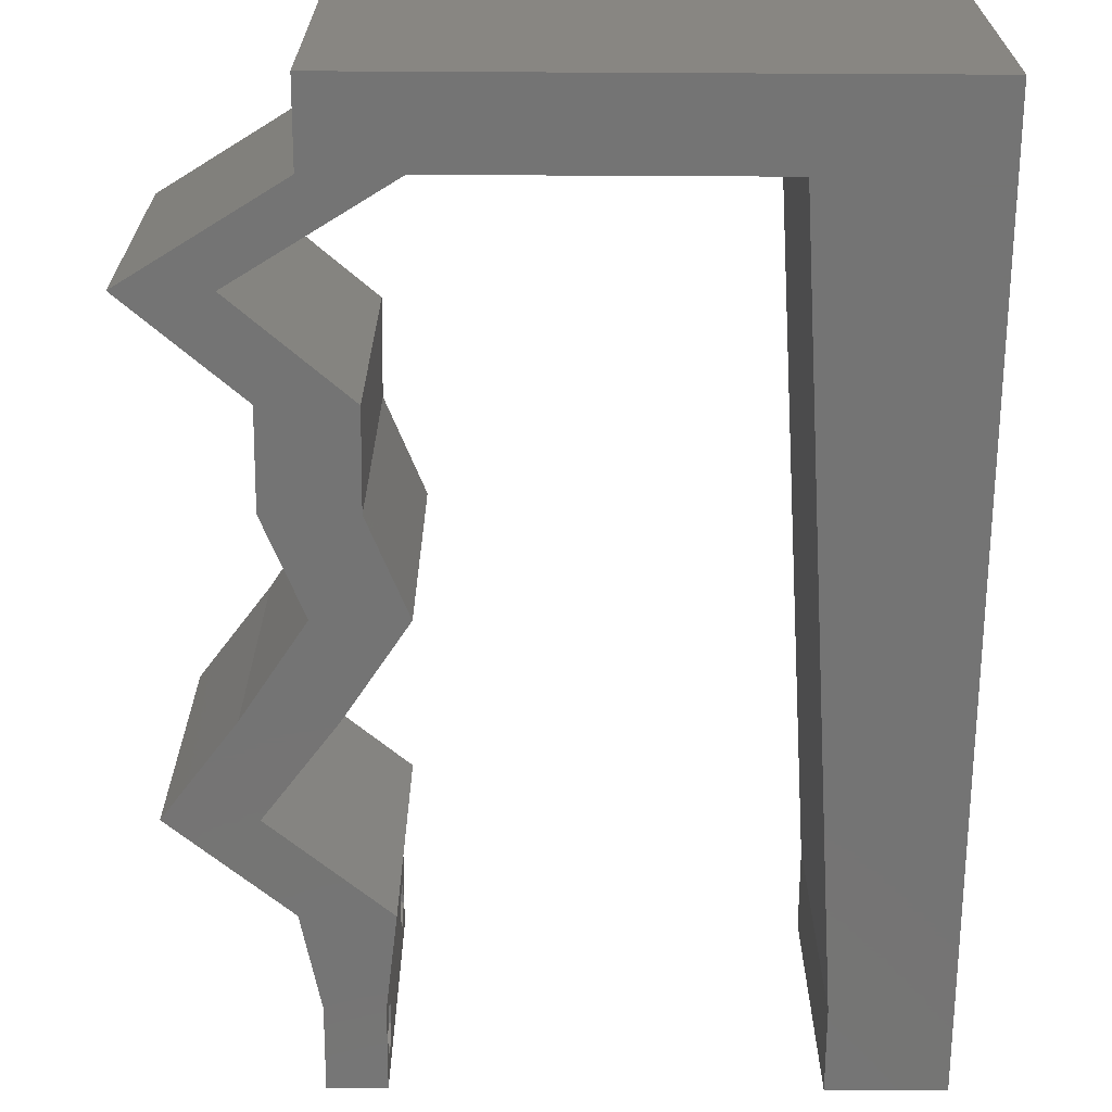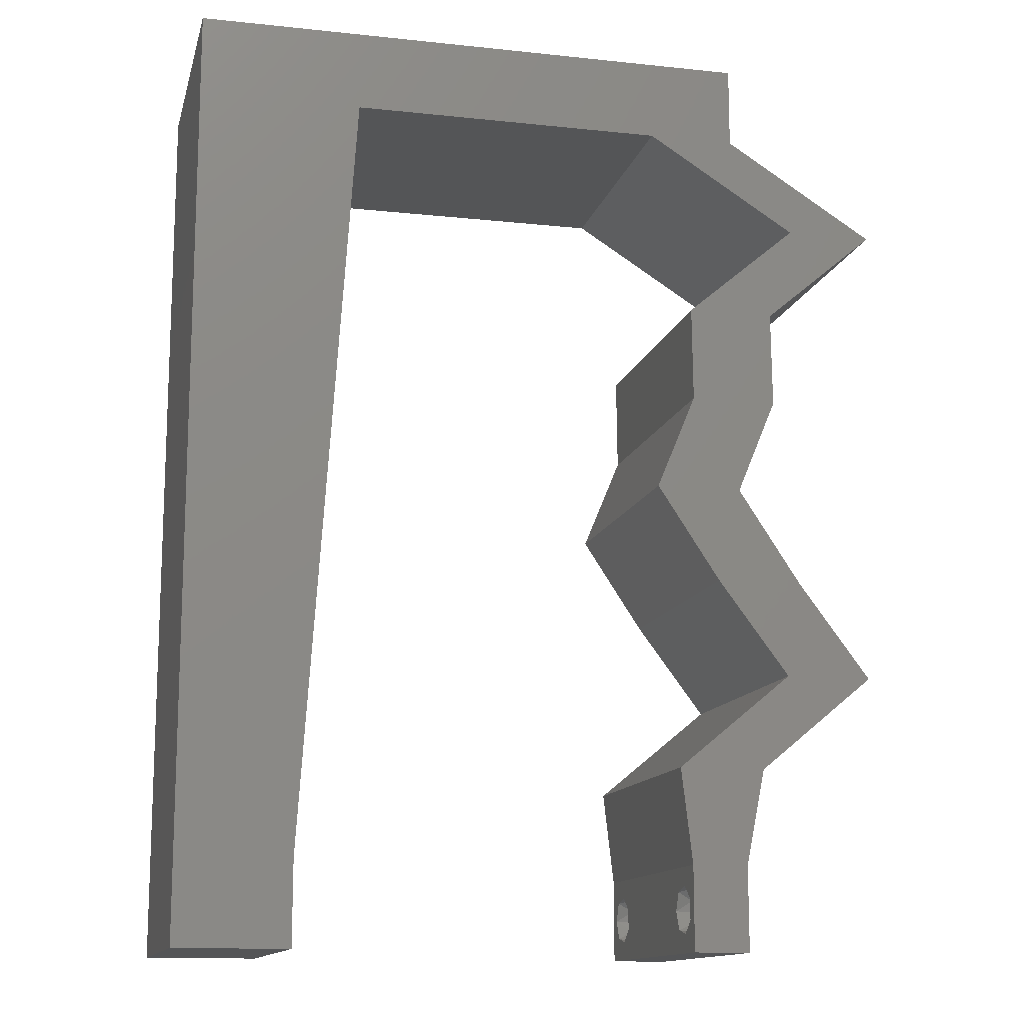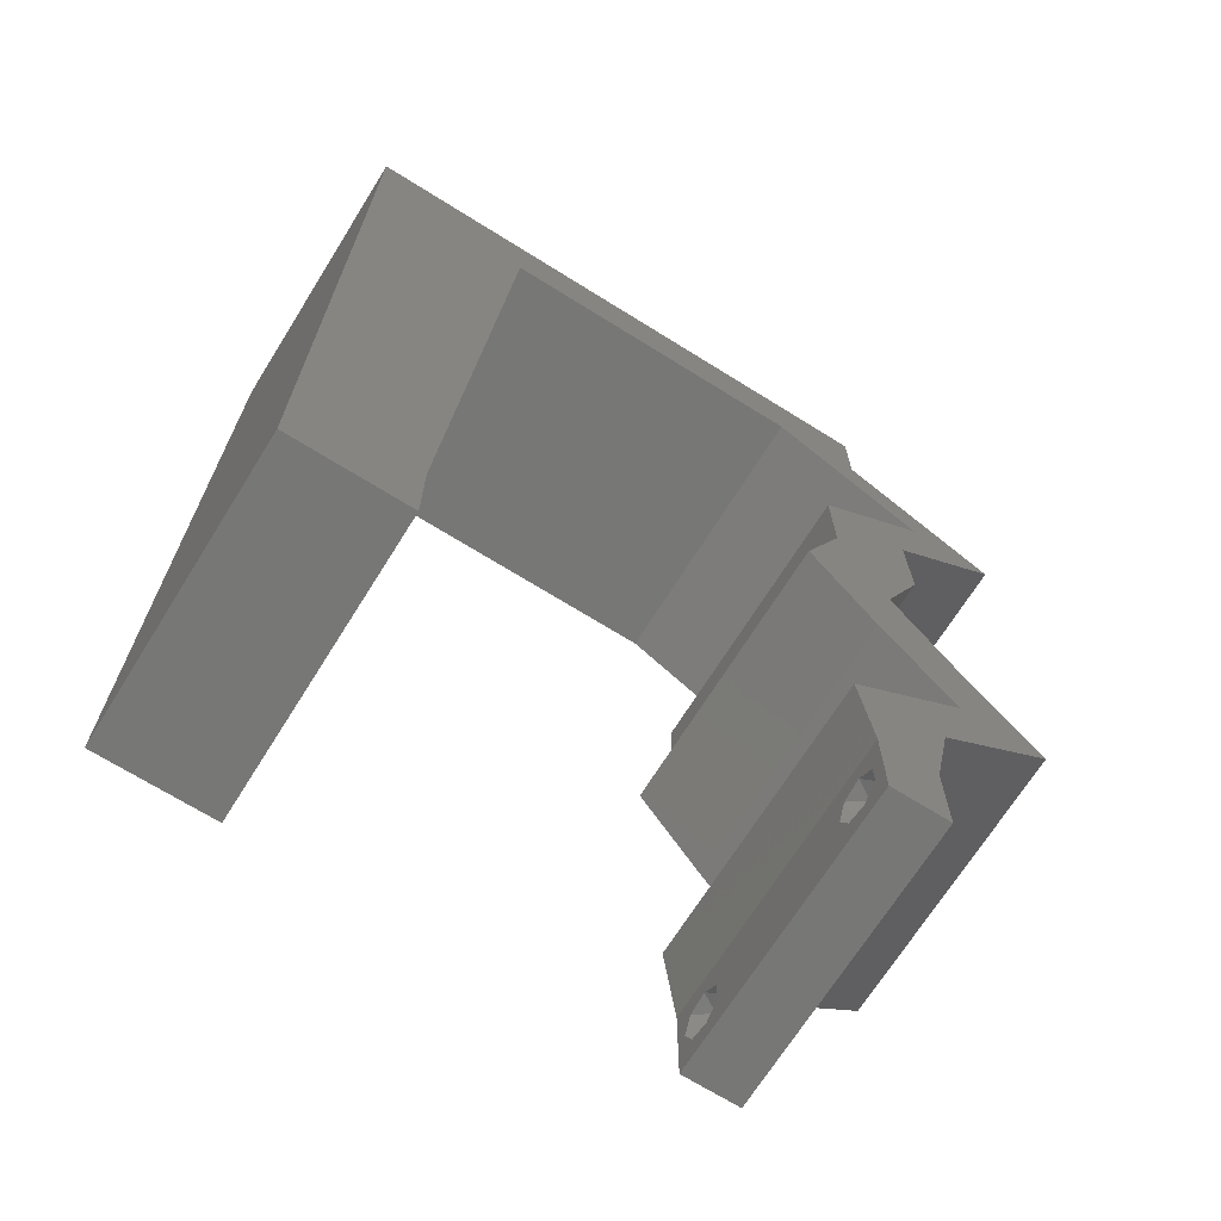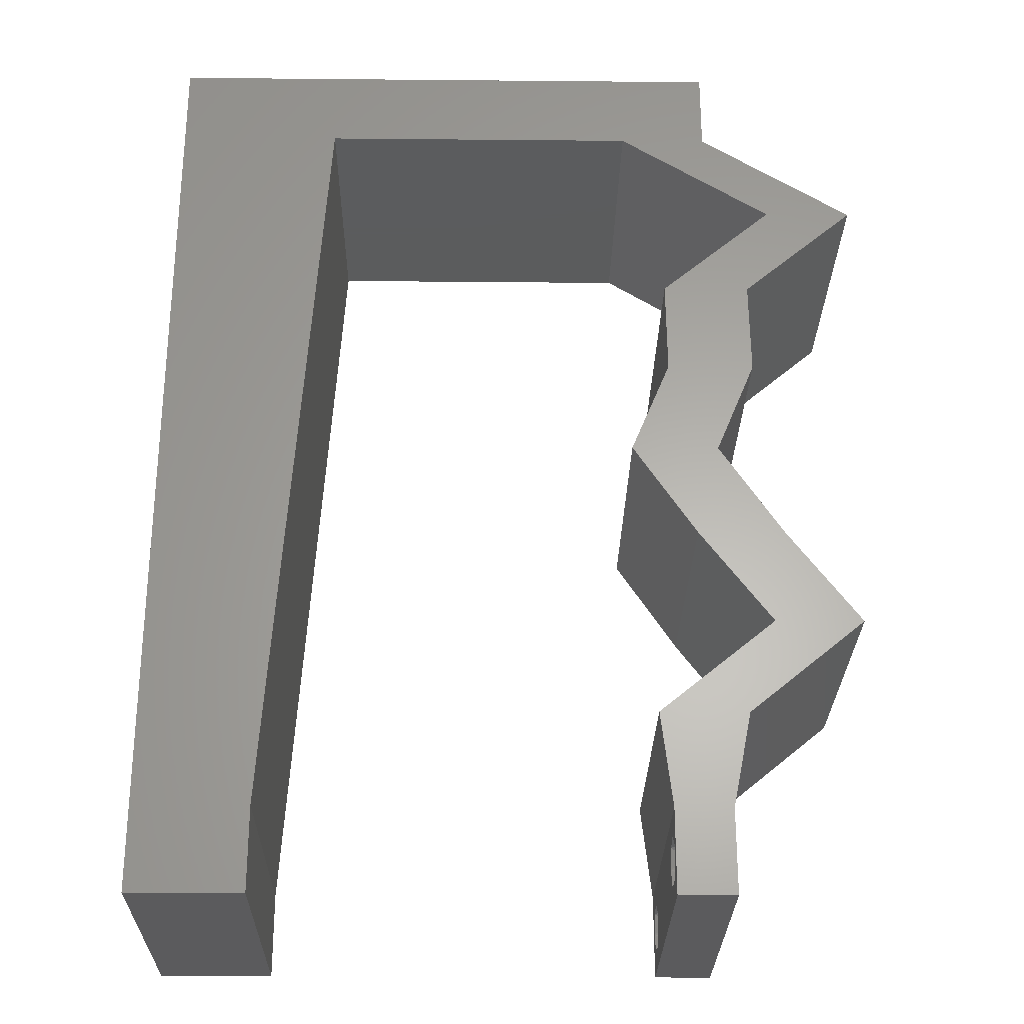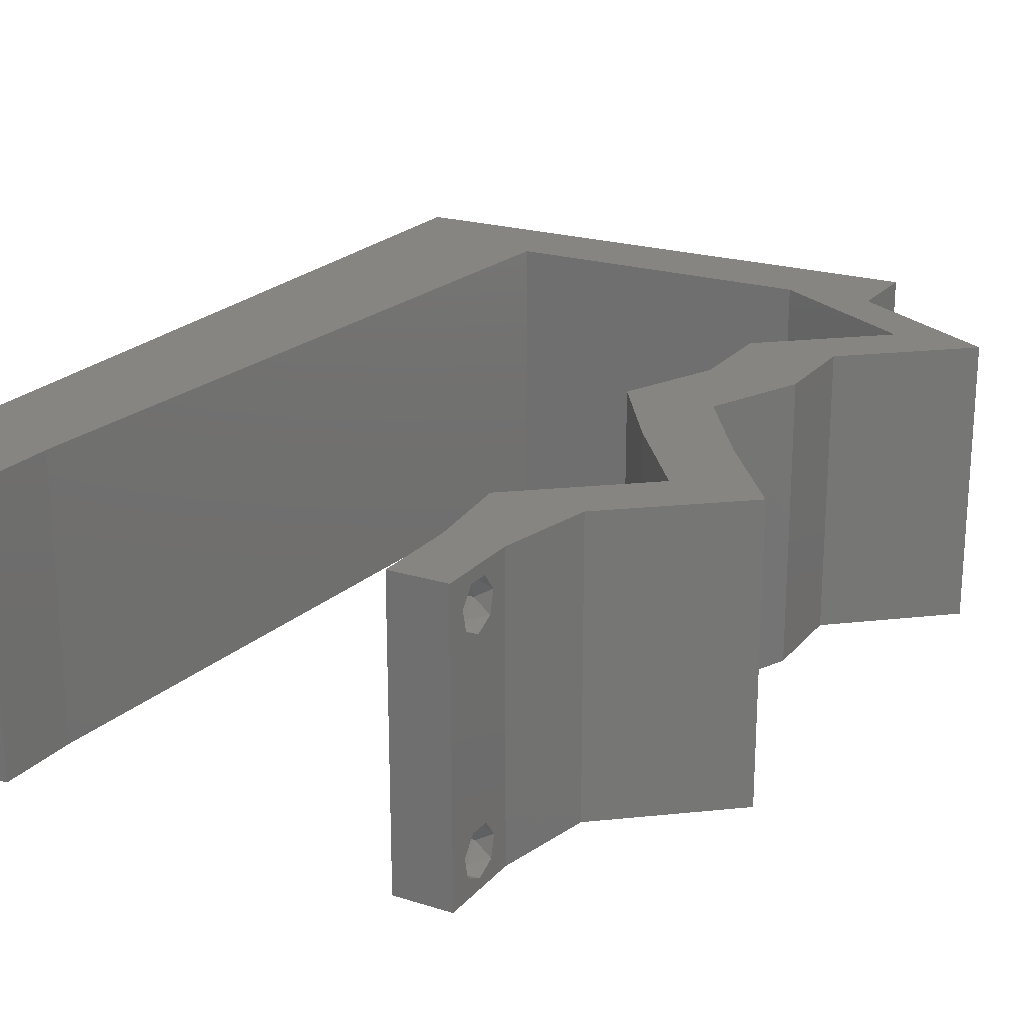
<metadata>
{"format":"stl","ext":"stl","renderer":"f3d","projection":"perspective","resolution":1024,"background":"white","views":[{"elev":-66.5,"azim":179.7,"up":"+Z"},{"elev":-13.4,"azim":-13.5,"up":"+Y"},{"elev":-69.3,"azim":-32.0,"up":"+Y"},{"elev":-27.2,"azim":-0.8,"up":"+Y"},{"elev":21.4,"azim":29.1,"up":"+Z"}]}
</metadata>
<code>
# stl→obj: 243 verts, 490 faces
v 0.04 0 0.01
v 0.04 -0.006 0.01
v 0.04 -0.003738 0.003932
v 0.04 -0.003 0.0159
v 0.04 -0.004657 0.002778
v 0.04 -0.006 0
v 0.04 -0.004329 0.00134
v 0.04 -0.001671 0.00134
v 0.04 0 0
v 0.04 -0.001343 0.002778
v 0.04 -0.003 0.0007
v 0.04 -0.002262 0.01913
v 0.04 -0.001343 0.01798
v 0.04 0 0.02
v 0.04 -0.004657 0.01798
v 0.04 -0.003738 0.01913
v 0.04 -0.006 0.02
v 0.04 -0.001671 0.01654
v 0.04 -0.004329 0.01654
v 0.04 -0.002262 0.003932
v 0.036 -0.006 0.01
v 0.036 0 0.01
v 0.036 -0.003738 0.003932
v 0.036 -0.003 0.0159
v 0.036 -0.004329 0.00134
v 0.036 -0.006 0
v 0.036 -0.004657 0.002778
v 0.036 -0.001343 0.002778
v 0.036 0 0
v 0.036 -0.001671 0.00134
v 0.036 -0.003 0.0007
v 0.036 -0.003738 0.01913
v 0.036 -0.004657 0.01798
v 0.036 -0.006 0.02
v 0.036 0 0.02
v 0.036 -0.001343 0.01798
v 0.036 -0.002262 0.01913
v 0.036 -0.004329 0.01654
v 0.036 -0.001671 0.01654
v 0.036 -0.002262 0.003932
v 0.04138 0.006781 0.02
v 0.038 0.003667 0.02
v 0.04962 0.01356 0.02
v 0.04454 0.02034 0.02
v 0.04345 0.01356 0.02
v 0.03838 0.02034 0.02
v 0 -0.006 0.02
v 0.008 -0.006 0.02
v 0.004 -0.003 0.02
v 0.008 0 0.02
v 0 0 0.02
v 0.04007 0.02713 0.02
v 0.03391 0.02713 0.02
v 0 0.036 0.02
v 0 0.024 0.02
v 0.01014 0.03255 0.02
v 0.009426 0.0217 0.02
v 0.04289 0.03391 0.02
v 0.03672 0.03391 0.02
v 0 0.048 0.02
v 0.01085 0.0434 0.02
v 0.005 0.05555 0.02
v 0.04463 0.04747 0.02
v 0.0508 0.04747 0.02
v 0.0454 0.05086 0.02
v 0.004178 0.005713 0.02
v 0 0.012 0.02
v 0.005032 0.01654 0.02
v 0.01 0.06 0.02
v 0 0.06 0.02
v 0.008713 0.01085 0.02
v 0.03 0.06 0.02
v 0.03383 0.05425 0.02
v 0.03596 0.05713 0.02
v 0.04 0.05425 0.02
v 0.04 0.06 0.02
v 0.03665 0.04069 0.02
v 0.03977 0.0373 0.02
v 0.04282 0.04069 0.02
v 0.01157 0.05425 0.02
v 0.038 -0.003 0.02
v 0.03522 0.006781 0.02
v 0.03923 0.05086 0.02
v 0.0227 0.05425 0.02
v 0.02 0.06 0.02
v 0 -0.006 0.01
v 0 -0.003 0.015
v 0 0 0.01
v 0 -0.006 0
v 0 -0.003 0.005
v 0 0 0
v 0.004 -0.006 0.015
v 0.008 -0.006 0.01
v 0.004 -0.006 0.005
v 0.008 -0.006 0
v 0 0.06 0
v 0 0.051 0.0086
v 0 0.06 0.01
v 0 0.009 0.0114
v 0 0.048 0
v 0 0.0415 0.009767
v 0 0.03 0.01
v 0 0.036 0
v 0 0.024 0
v 0 0.0185 0.01023
v 0 0.012 0
v 0 0.005337 0.005128
v 0 0.05466 0.01487
v 0.038 0.003667 0
v 0.04138 0.006781 0
v 0.04962 0.01356 0
v 0.04345 0.01356 0
v 0.04454 0.02034 0
v 0.03838 0.02034 0
v 0.004 -0.003 0
v 0.008 0 0
v 0.04007 0.02713 0
v 0.03391 0.02713 0
v 0.01014 0.03255 0
v 0.009426 0.0217 0
v 0.03672 0.03391 0
v 0.04289 0.03391 0
v 0.005 0.05555 0
v 0.01085 0.0434 0
v 0.04463 0.04747 0
v 0.0454 0.05086 0
v 0.0508 0.04747 0
v 0.004178 0.005713 0
v 0.005032 0.01654 0
v 0.01 0.06 0
v 0.008713 0.01085 0
v 0.03 0.06 0
v 0.03596 0.05713 0
v 0.03383 0.05425 0
v 0.04 0.05425 0
v 0.04 0.06 0
v 0.03977 0.0373 0
v 0.04282 0.04069 0
v 0.03665 0.04069 0
v 0.01157 0.05425 0
v 0.038 -0.003 0
v 0.03522 0.006781 0
v 0.03923 0.05086 0
v 0.0227 0.05425 0
v 0.02 0.06 0
v 0.008 0 0.01
v 0.008 -0.003 0.015
v 0.008 -0.003 0.005
v 0.015 0.06 0.00866
v 0.025 0.06 0.01134
v 0.006575 0.06 0.01266
v 0.03343 0.06 0.007337
v 0.04 0.06 0.01
v 0.0342 0.06 0.01422
v 0.005798 0.06 0.00578
v 0.04 0.05425 0.01
v 0.04 0.05713 0.005
v 0.04 0.05713 0.015
v 0.0508 0.04747 0.01
v 0.04681 0.04408 0.005
v 0.04681 0.04408 0.015
v 0.04282 0.04069 0.01
v 0.04285 0.0373 0.015
v 0.04289 0.03391 0.01
v 0.04285 0.0373 0.005
v 0.04148 0.03052 0.015
v 0.04007 0.02713 0.01
v 0.04148 0.03052 0.005
v 0.04231 0.02373 0.015
v 0.04454 0.02034 0.01
v 0.04231 0.02373 0.005
v 0.04708 0.01695 0.015
v 0.04962 0.01356 0.01
v 0.04708 0.01695 0.005
v 0.0455 0.01017 0.005494
v 0.0455 0.01017 0.01448
v 0.04138 0.006781 0.01
v 0.04069 0.003391 0.015
v 0.04069 0.003391 0.005
v 0.03561 0.003391 0.015
v 0.03522 0.006781 0.01
v 0.03561 0.003391 0.005
v 0.03933 0.01017 0.005494
v 0.03933 0.01017 0.01448
v 0.04345 0.01356 0.01
v 0.04091 0.01695 0.015
v 0.03838 0.02034 0.01
v 0.04091 0.01695 0.005
v 0.03391 0.02713 0.01
v 0.03614 0.02373 0.015
v 0.03614 0.02373 0.005
v 0.03531 0.03052 0.015
v 0.03672 0.03391 0.01
v 0.03531 0.03052 0.005
v 0.03669 0.0373 0.015
v 0.03665 0.04069 0.01
v 0.03669 0.0373 0.005
v 0.04064 0.04408 0.005
v 0.04064 0.04408 0.015
v 0.04463 0.04747 0.01
v 0.03383 0.05425 0.01
v 0.02521 0.05425 0.0116
v 0.01885 0.05425 0.006908
v 0.01157 0.05425 0.01
v 0.02804 0.05425 0.005183
v 0.01798 0.05425 0.0137
v 0.01057 0.03913 0.009639
v 0.008994 0.01512 0.009639
v 0.009783 0.02713 0.00988
v 0.01106 0.04654 0.01221
v 0.008507 0.007713 0.01221
v 0.01116 0.04816 0.005699
v 0.008401 0.006095 0.005699
v 0.0385 -0.002262 0.01607
v 0.0375 -0.003738 0.01607
v 0.03888 -0.003738 0.01607
v 0.03712 -0.002262 0.01607
v 0.03727 -0.003 0.0193
v 0.03873 -0.001671 0.01866
v 0.03875 -0.003 0.0193
v 0.03727 -0.001343 0.01722
v 0.03875 -0.001343 0.01722
v 0.03725 -0.001671 0.01866
v 0.03798 -0.004322 0.01867
v 0.03873 -0.004657 0.01722
v 0.03725 -0.004657 0.01722
v 0.03685 -0.004329 0.01866
v 0.03914 -0.004332 0.01866
v 0.03727 -0.002262 0.0008684
v 0.03873 -0.003738 0.0008684
v 0.03726 -0.003758 0.0008785
v 0.03874 -0.002242 0.0008785
v 0.03727 -0.004657 0.002022
v 0.03873 -0.004329 0.00346
v 0.03875 -0.004657 0.002022
v 0.03727 -0.003 0.0041
v 0.03875 -0.003 0.0041
v 0.03725 -0.004329 0.00346
v 0.03873 -0.001343 0.002022
v 0.03725 -0.001343 0.002022
v 0.03798 -0.001664 0.003451
v 0.03913 -0.001674 0.003464
v 0.03684 -0.001671 0.00346
f 1 2 3
f 1 4 2
f 5 6 7
f 8 9 10
f 11 9 8
f 7 6 11
f 12 13 14
f 15 16 17
f 16 14 17
f 12 14 16
f 6 9 11
f 5 2 6
f 14 18 1
f 13 18 14
f 17 2 19
f 19 15 17
f 9 1 10
f 1 18 4
f 2 4 19
f 20 1 3
f 10 1 20
f 3 2 5
f 21 22 23
f 24 22 21
f 25 26 27
f 28 29 30
f 29 31 30
f 25 31 26
f 32 33 34
f 35 36 37
f 34 35 32
f 34 33 38
f 32 35 37
f 29 26 31
f 28 22 29
f 34 38 21
f 35 22 39
f 39 36 35
f 26 21 27
f 21 38 24
f 39 22 24
f 27 21 23
f 23 22 40
f 40 22 28
f 14 41 42
f 43 44 45
f 45 44 46
f 47 48 49
f 50 51 49
f 44 52 46
f 46 52 53
f 54 55 56
f 56 55 57
f 52 58 59
f 53 52 59
f 60 61 62
f 63 64 65
f 51 50 66
f 55 67 68
f 60 54 61
f 61 54 56
f 69 70 62
f 71 57 68
f 70 60 62
f 72 73 74
f 73 75 74
f 75 76 74
f 77 59 78
f 58 79 78
f 80 69 62
f 71 67 66
f 35 14 42
f 34 17 81
f 14 35 81
f 41 82 42
f 57 55 68
f 48 50 49
f 51 47 49
f 59 58 78
f 79 77 78
f 67 71 68
f 67 51 66
f 76 72 74
f 17 14 81
f 35 34 81
f 82 35 42
f 50 71 66
f 75 73 83
f 65 75 83
f 64 63 79
f 63 77 79
f 41 43 45
f 82 41 45
f 63 65 83
f 73 72 84
f 80 85 69
f 85 80 84
f 61 80 62
f 72 85 84
f 86 87 88
f 51 87 47
f 89 90 91
f 88 90 86
f 47 87 86
f 88 87 51
f 86 90 89
f 91 90 88
f 48 92 93
f 86 92 47
f 89 94 86
f 93 94 95
f 47 92 48
f 93 92 86
f 95 94 89
f 86 94 93
f 96 97 98
f 51 99 88
f 100 97 96
f 67 99 51
f 101 102 54
f 103 102 101
f 103 101 100
f 54 102 55
f 104 102 103
f 55 105 67
f 55 102 105
f 60 101 54
f 106 105 104
f 105 102 104
f 91 107 106
f 70 108 60
f 60 97 101
f 106 99 105
f 60 108 97
f 106 107 99
f 105 99 67
f 101 97 100
f 98 108 70
f 88 107 91
f 99 107 88
f 97 108 98
f 9 109 110
f 111 112 113
f 112 114 113
f 89 115 95
f 116 115 91
f 113 114 117
f 117 114 118
f 103 119 104
f 104 119 120
f 121 117 118
f 122 117 121
f 100 123 124
f 125 126 127
f 91 128 116
f 104 129 106
f 100 124 103
f 103 124 119
f 130 123 96
f 131 129 120
f 96 123 100
f 132 133 134
f 134 133 135
f 135 133 136
f 122 137 138
f 139 137 121
f 140 123 130
f 131 128 106
f 29 109 9
f 26 141 6
f 9 141 29
f 110 109 142
f 120 129 104
f 95 115 116
f 91 115 89
f 138 137 139
f 121 137 122
f 106 129 131
f 106 128 91
f 136 133 132
f 6 141 9
f 29 141 26
f 142 109 29
f 116 128 131
f 134 135 143
f 135 126 143
f 127 138 125
f 125 138 139
f 110 112 111
f 142 112 110
f 143 126 125
f 144 132 134
f 140 130 145
f 140 145 144
f 124 123 140
f 145 132 144
f 146 147 93
f 48 147 50
f 116 148 95
f 93 148 146
f 50 147 146
f 93 147 48
f 95 148 93
f 146 148 116
f 85 149 69
f 145 150 132
f 85 150 149
f 149 150 145
f 149 151 69
f 150 152 132
f 72 150 85
f 130 149 145
f 132 152 136
f 136 152 153
f 70 151 98
f 69 151 70
f 72 154 150
f 130 155 149
f 150 154 152
f 149 155 151
f 76 154 72
f 153 154 76
f 96 155 130
f 98 155 96
f 152 154 153
f 151 155 98
f 156 157 153
f 75 158 76
f 153 158 156
f 136 157 135
f 76 158 153
f 156 158 75
f 153 157 136
f 135 157 156
f 159 156 65
f 126 156 159
f 156 75 65
f 65 64 159
f 126 135 156
f 127 126 159
f 127 160 138
f 79 161 64
f 64 161 159
f 162 160 161
f 162 161 79
f 161 160 159
f 159 160 127
f 138 160 162
f 162 163 164
f 58 163 79
f 164 165 162
f 138 165 122
f 79 163 162
f 164 163 58
f 162 165 138
f 122 165 164
f 164 166 167
f 52 166 58
f 122 168 117
f 167 168 164
f 58 166 164
f 167 166 52
f 164 168 122
f 117 168 167
f 52 169 167
f 170 169 44
f 167 171 117
f 113 171 170
f 167 169 170
f 44 169 52
f 117 171 113
f 170 171 167
f 44 172 170
f 173 172 43
f 170 174 113
f 111 174 173
f 43 172 44
f 170 172 173
f 113 174 111
f 173 174 170
f 111 175 110
f 41 176 43
f 43 176 173
f 177 176 41
f 176 175 173
f 177 175 176
f 173 175 111
f 110 175 177
f 14 178 41
f 177 178 1
f 1 179 177
f 110 179 9
f 41 178 177
f 1 178 14
f 177 179 110
f 9 179 1
f 2 17 34
f 21 2 34
f 26 6 2
f 26 2 21
f 22 180 181
f 82 180 35
f 181 182 22
f 29 182 142
f 35 180 22
f 181 180 82
f 22 182 29
f 142 182 181
f 142 183 112
f 45 184 82
f 185 183 184
f 82 184 181
f 185 184 45
f 184 183 181
f 181 183 142
f 112 183 185
f 45 186 185
f 187 186 46
f 114 188 187
f 185 188 112
f 185 186 187
f 46 186 45
f 112 188 114
f 187 188 185
f 189 190 53
f 46 190 187
f 118 191 189
f 187 191 114
f 53 190 46
f 187 190 189
f 189 191 187
f 114 191 118
f 189 192 193
f 59 192 53
f 193 194 189
f 118 194 121
f 53 192 189
f 193 192 59
f 189 194 118
f 121 194 193
f 77 195 59
f 193 195 196
f 196 197 193
f 121 197 139
f 59 195 193
f 196 195 77
f 193 197 121
f 139 197 196
f 139 198 125
f 63 199 77
f 77 199 196
f 200 198 199
f 200 199 63
f 199 198 196
f 196 198 139
f 125 198 200
f 201 200 83
f 143 200 201
f 200 63 83
f 83 73 201
f 143 125 200
f 134 143 201
f 73 202 201
f 84 202 73
f 144 203 140
f 140 203 204
f 134 205 144
f 80 206 84
f 201 205 134
f 204 206 80
f 203 205 202
f 144 205 203
f 206 203 202
f 206 202 84
f 202 205 201
f 204 203 206
f 56 207 61
f 71 208 57
f 119 209 120
f 56 209 207
f 208 209 57
f 120 209 208
f 207 209 119
f 80 210 204
f 146 211 50
f 57 209 56
f 61 210 80
f 50 211 71
f 124 207 119
f 120 208 131
f 124 212 207
f 208 213 131
f 207 212 210
f 211 213 208
f 207 210 61
f 71 211 208
f 131 213 116
f 140 212 124
f 204 212 140
f 116 213 146
f 210 212 204
f 146 213 211
f 24 4 214
f 4 24 215
f 4 215 216
f 24 214 217
f 218 219 220
f 219 221 222
f 221 219 223
f 219 218 223
f 224 225 226
f 224 226 227
f 225 215 226
f 221 214 222
f 225 224 228
f 214 221 217
f 215 225 216
f 218 220 224
f 13 12 219
f 15 19 225
f 36 39 221
f 32 37 218
f 13 219 222
f 219 12 220
f 36 221 223
f 218 37 223
f 38 33 226
f 18 13 222
f 12 16 220
f 37 36 223
f 214 18 222
f 215 38 226
f 218 224 227
f 224 220 228
f 32 218 227
f 15 225 228
f 220 16 228
f 221 39 217
f 225 19 216
f 226 33 227
f 4 18 214
f 24 38 215
f 39 24 217
f 19 4 216
f 16 15 228
f 33 32 227
f 31 11 229
f 11 31 230
f 230 31 231
f 229 11 232
f 233 234 235
f 234 236 237
f 234 233 238
f 236 234 238
f 229 239 240
f 230 233 235
f 236 241 237
f 239 229 232
f 233 230 231
f 237 241 242
f 241 236 243
f 240 239 241
f 3 5 234
f 8 10 239
f 23 40 236
f 25 27 233
f 3 234 237
f 234 5 235
f 23 236 238
f 233 27 238
f 28 30 240
f 20 3 237
f 5 7 235
f 27 23 238
f 30 31 229
f 7 11 230
f 30 229 240
f 7 230 235
f 240 241 243
f 241 239 242
f 25 233 231
f 8 239 232
f 239 10 242
f 236 40 243
f 28 240 243
f 20 237 242
f 10 20 242
f 40 28 243
f 11 8 232
f 31 25 231

</code>
